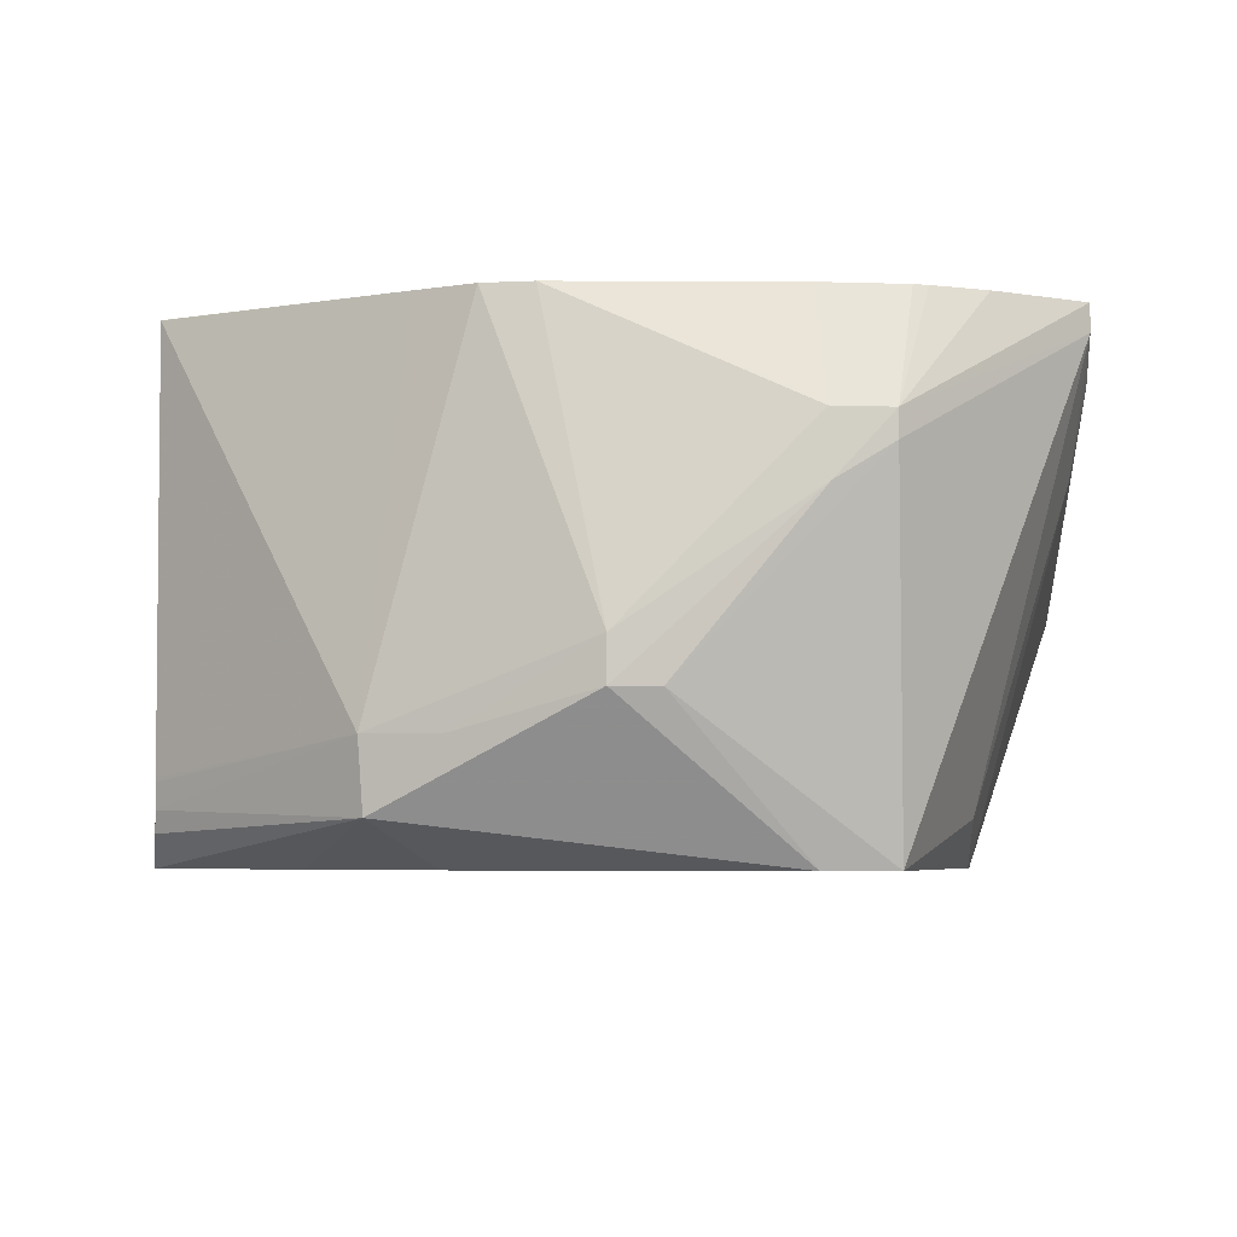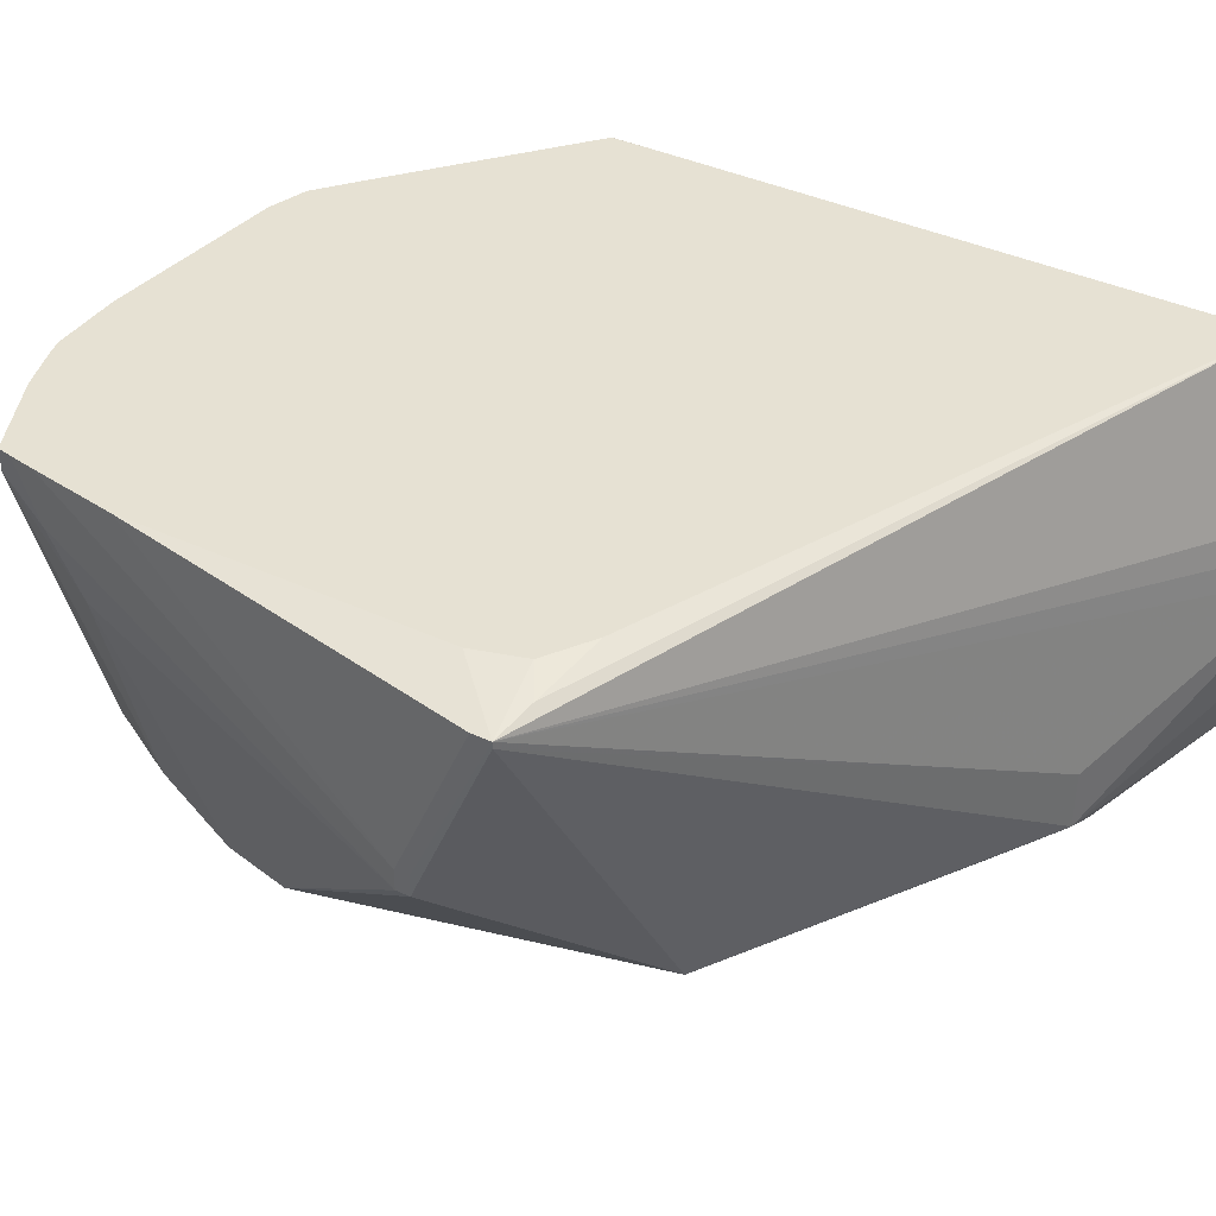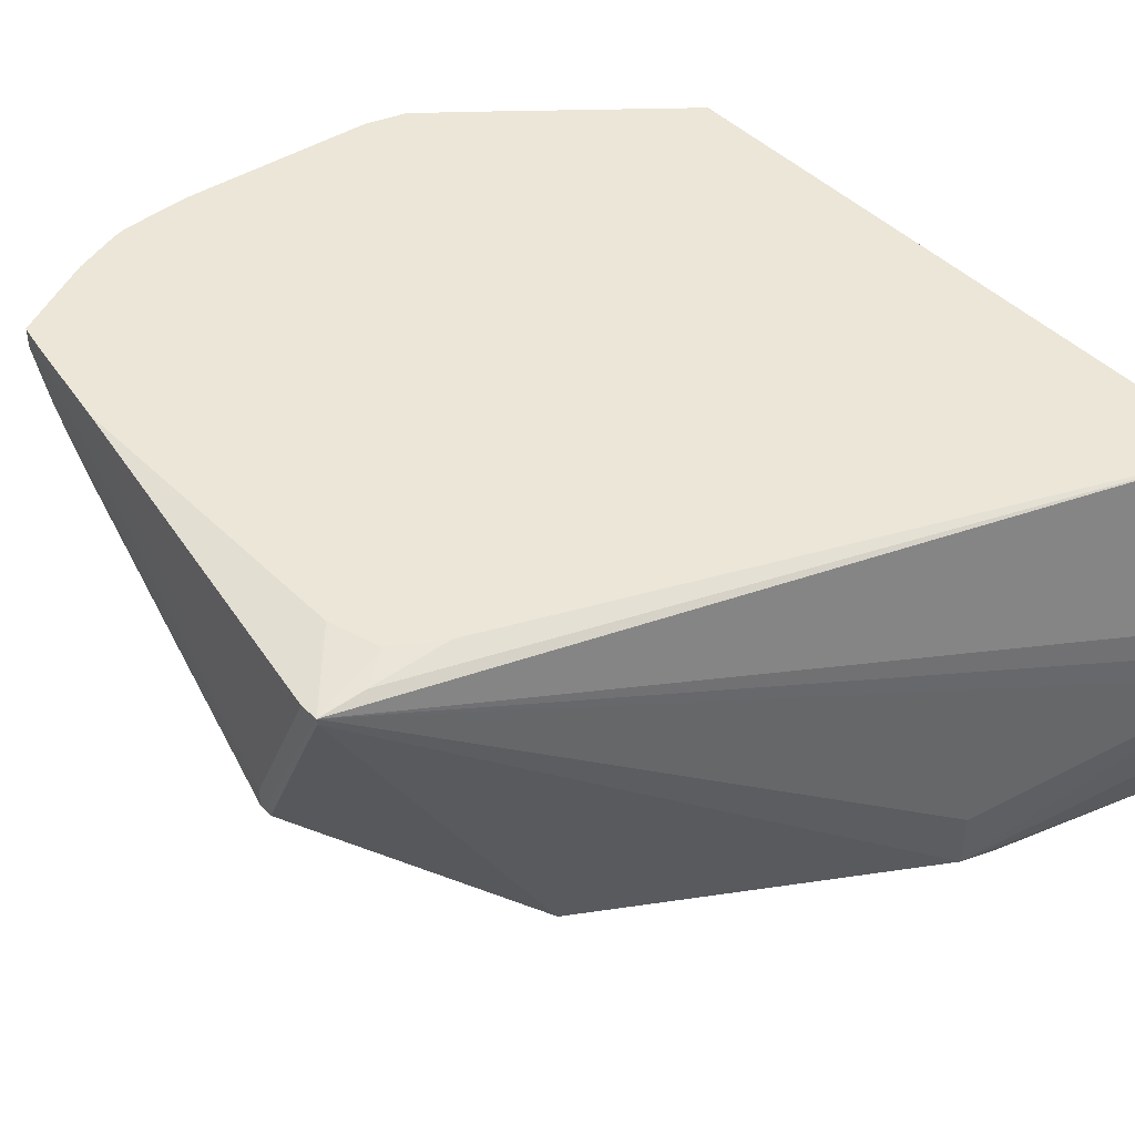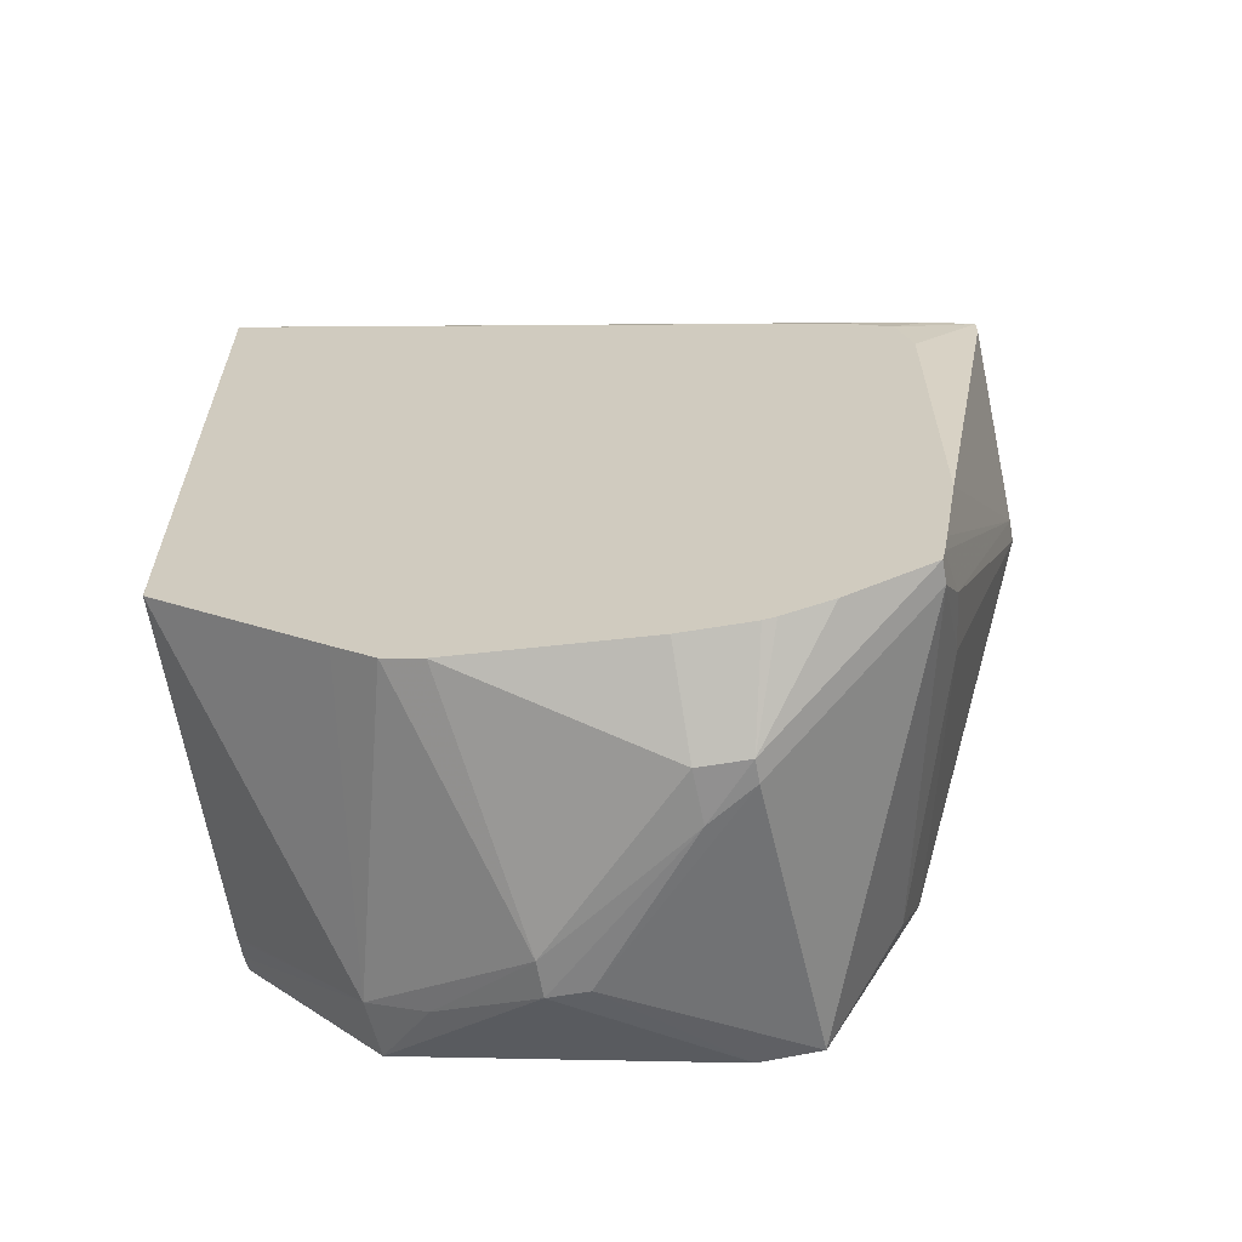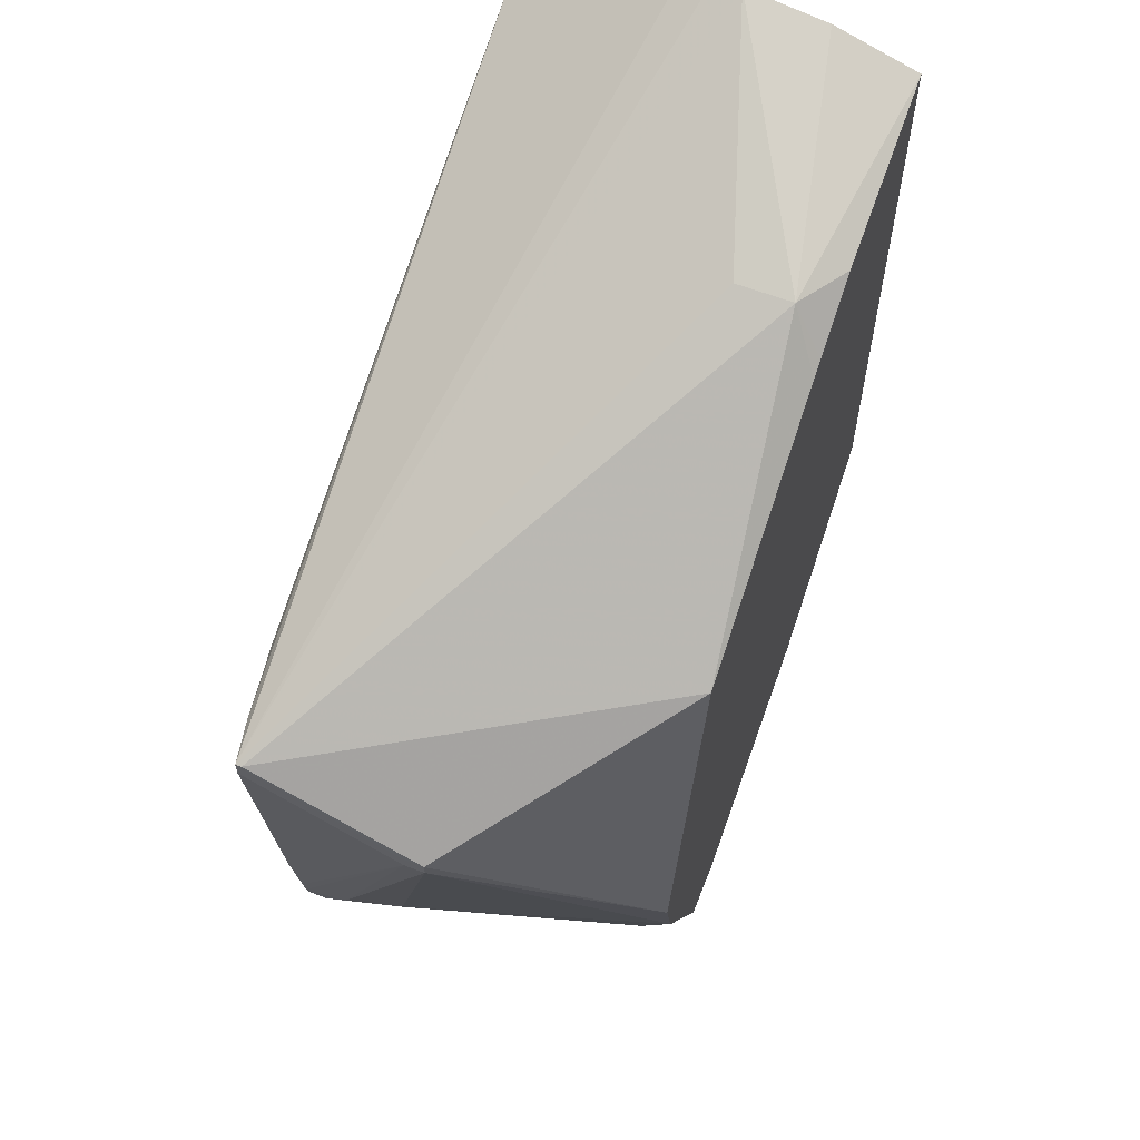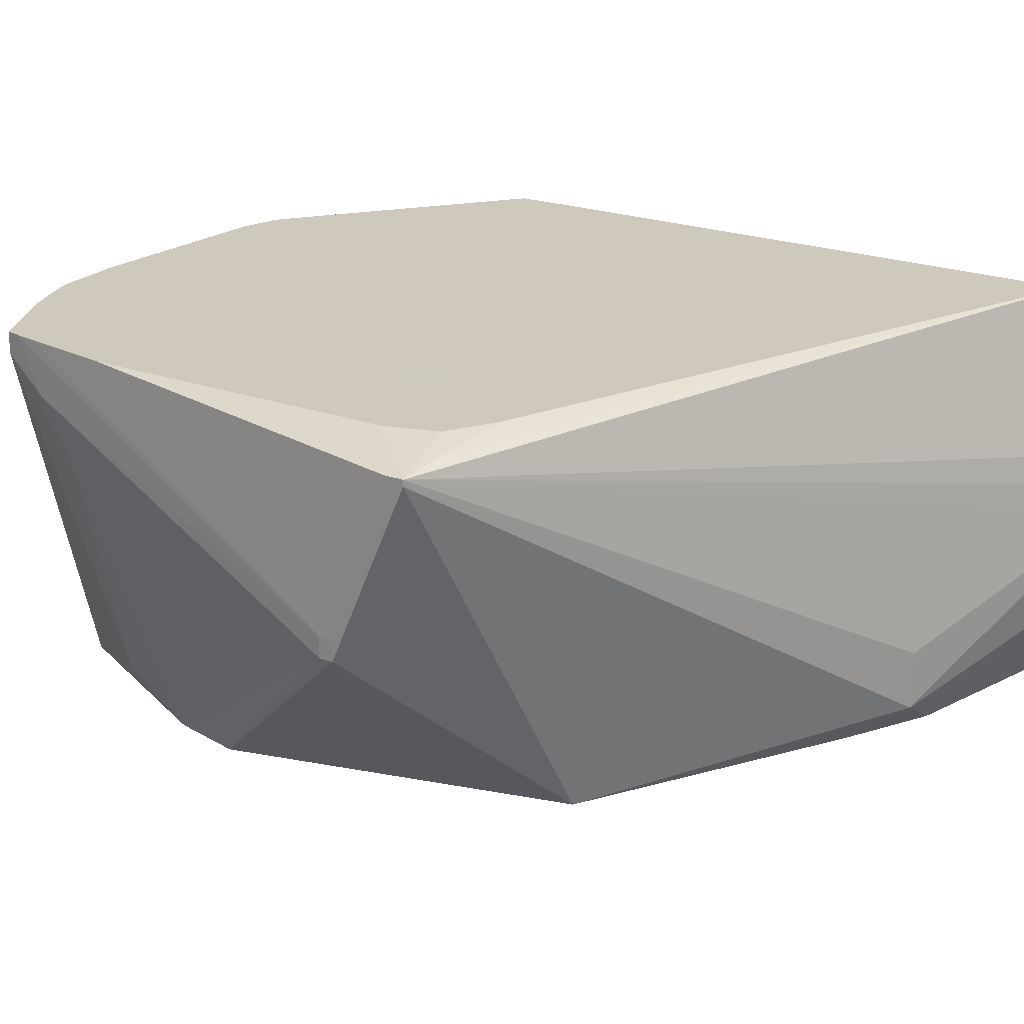
<metadata>
{"format":"obj","ext":"obj","renderer":"f3d","projection":"perspective","resolution":1024,"background":"white","views":[{"elev":-4.1,"azim":-8.1,"up":"+Z"},{"elev":38.8,"azim":120.4,"up":"+Z"},{"elev":46.2,"azim":137.9,"up":"+Z"},{"elev":-62.9,"azim":10.1,"up":"+Y"},{"elev":60.1,"azim":111.2,"up":"+Y"},{"elev":22.6,"azim":121.8,"up":"+Z"}]}
</metadata>
<code>
v 23.79 -3.733 -2.032
v 23.79 -3.733 -2.012
v 23.79 -3.722 -2.173
v 24.73 -4.923 -1.825
v 23.79 -3.633 0.3197
v 23.79 -3.688 -2.292
v 24.76 -4.914 -2.218
v 25.13 -5.115 -1.825
v 25.84 -5.446 -1.373
v 25.29 -4.904 0.3217
v 25 -4.664 0.3217
v 23.8 -3.636 0.3217
v 23.79 -3.367 0.3217
v 23.79 -3.507 -2.467
v 26.89 -5.152 -2.467
v 25.84 -5.446 -1.618
v 24.53 -4.044 -2.467
v 25.14 -4.48 -2.467
v 25.16 -4.493 -2.467
v 26.88 -5.488 -0.6627
v 26.87 -5.468 -0.3136
v 25.56 -4.996 0.3217
v 23.79 0.7257 0.3217
v 23.79 0.868 -2.467
v 27.29 -5.126 -2.467
v 26.1 -5.446 -1.618
v 27.2 -5.474 -0.3139
v 27.2 -5.474 -0.4665
v 26.87 -5.159 0.3217
v 28.07 -1.18 0.3217
v 28.61 -1.254 0.263
v 28.91 -1.304 0.2141
v 23.79 1.108 -0.8298
v 23.79 1.082 -1.849
v 25.5 0.4907 -2.233
v 25.13 0.4672 -2.467
v 28.33 -4.801 0.171
v 27.94 -3.856 -2.467
v 27.83 -4.365 -2.217
v 27.76 -5.054 0.3217
v 27.43 -5.151 0.3217
v 27.35 -5.167 0.3217
v 28.33 -4.801 0.3217
v 28.39 -1.387 0.3217
v 28.49 -1.738 0.3217
v 28.91 -1.434 0.2141
v 28.93 -1.826 -0.9163
v 28.91 -1.304 0.1707
v 25.5 0.4933 -1.825
v 23.79 1.179 -1.246
v 23.79 1.15 -1.043
v 25.75 0.1109 -2.467
v 25.64 0.1774 -2.467
v 27.5 -0.9844 -2.467
v 28.37 -4.288 -0.5099
v 28.4 -4.488 -0.04879
v 27.96 -3.814 -2.467
v 28.35 -4.703 0.3217
v 28.49 -3.92 0.3217
v 28.93 -1.92 -0.9163
v 28.93 -1.826 -1.063
v 28.07 -3.341 -2.467
v 28.93 -1.92 -1.063
v 28.39 -4.533 0.3217
f 1 2 5
f 1 5 13
f 1 13 23
f 1 23 33
f 1 33 51
f 1 51 50
f 1 50 34
f 1 34 24
f 1 24 14
f 1 14 6
f 1 6 3
f 1 3 4
f 1 4 2
f 2 4 5
f 3 6 7
f 3 7 4
f 4 7 8
f 4 8 9
f 4 9 10
f 4 10 11
f 4 11 5
f 5 12 13
f 5 11 12
f 6 14 7
f 7 15 16
f 7 16 8
f 7 14 17
f 7 17 18
f 7 18 19
f 7 19 15
f 8 16 9
f 9 16 20
f 9 20 21
f 9 21 22
f 9 22 10
f 10 22 29
f 10 29 42
f 10 42 41
f 10 41 40
f 10 40 43
f 10 43 58
f 10 58 64
f 10 64 59
f 10 59 45
f 10 45 44
f 10 44 30
f 10 30 23
f 10 23 13
f 10 13 12
f 10 12 11
f 14 24 36
f 14 36 53
f 14 53 52
f 14 52 54
f 14 54 62
f 14 62 57
f 14 57 38
f 14 38 25
f 14 25 15
f 14 15 19
f 14 19 18
f 14 18 17
f 15 25 26
f 15 26 16
f 16 26 20
f 20 27 21
f 20 26 28
f 20 28 27
f 21 27 29
f 21 29 22
f 23 30 31
f 23 31 32
f 23 32 33
f 24 34 35
f 24 35 36
f 25 37 28
f 25 28 26
f 25 38 39
f 25 39 37
f 27 40 41
f 27 41 42
f 27 42 29
f 27 28 37
f 27 37 43
f 27 43 40
f 30 44 31
f 31 44 32
f 32 44 45
f 32 45 46
f 32 46 60
f 32 60 47
f 32 47 61
f 32 61 48
f 32 48 49
f 32 49 50
f 32 50 51
f 32 51 33
f 34 50 35
f 35 52 53
f 35 53 36
f 35 50 49
f 35 49 48
f 35 48 54
f 35 54 52
f 37 39 55
f 37 55 56
f 37 56 43
f 38 57 39
f 39 57 55
f 43 56 58
f 45 59 46
f 46 59 60
f 47 60 63
f 47 63 61
f 48 61 54
f 54 61 62
f 55 57 63
f 55 63 56
f 56 63 60
f 56 60 58
f 57 62 63
f 58 60 64
f 59 64 60
f 61 63 62

</code>
